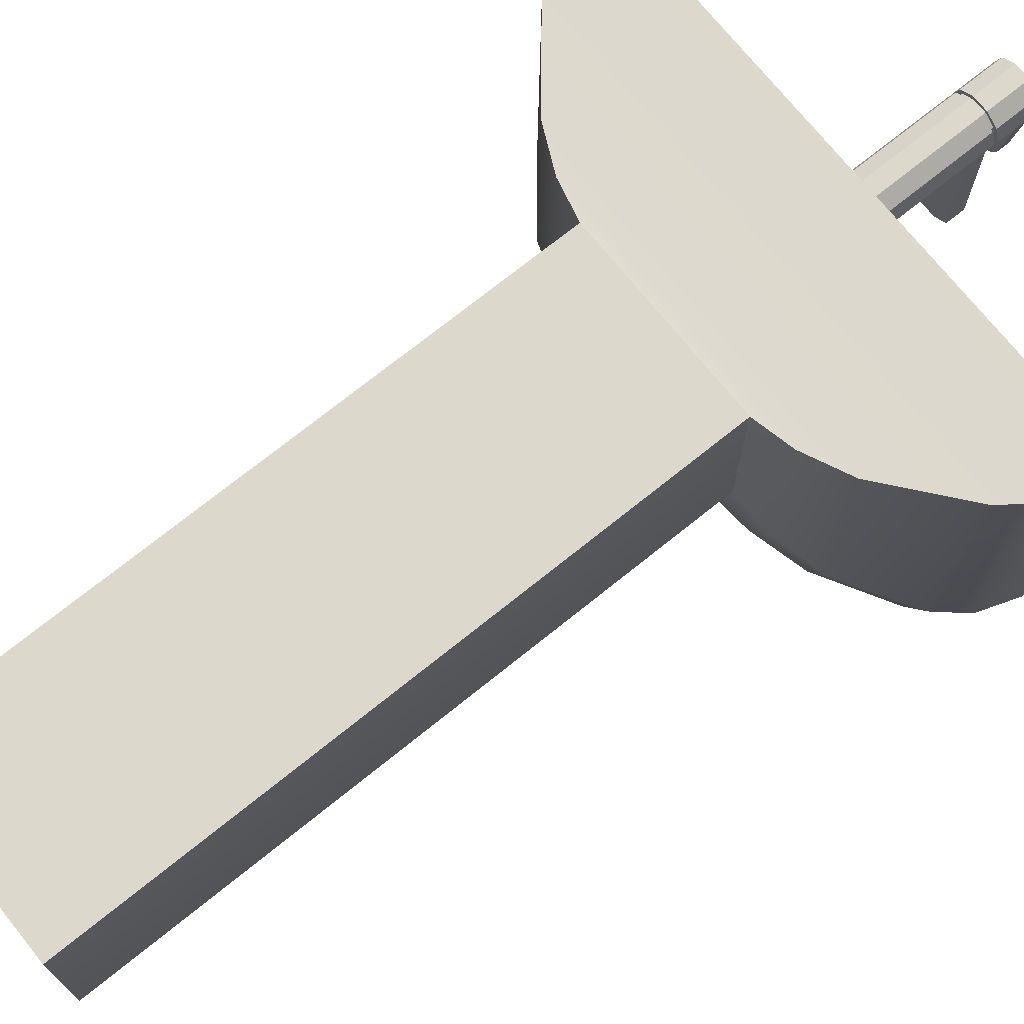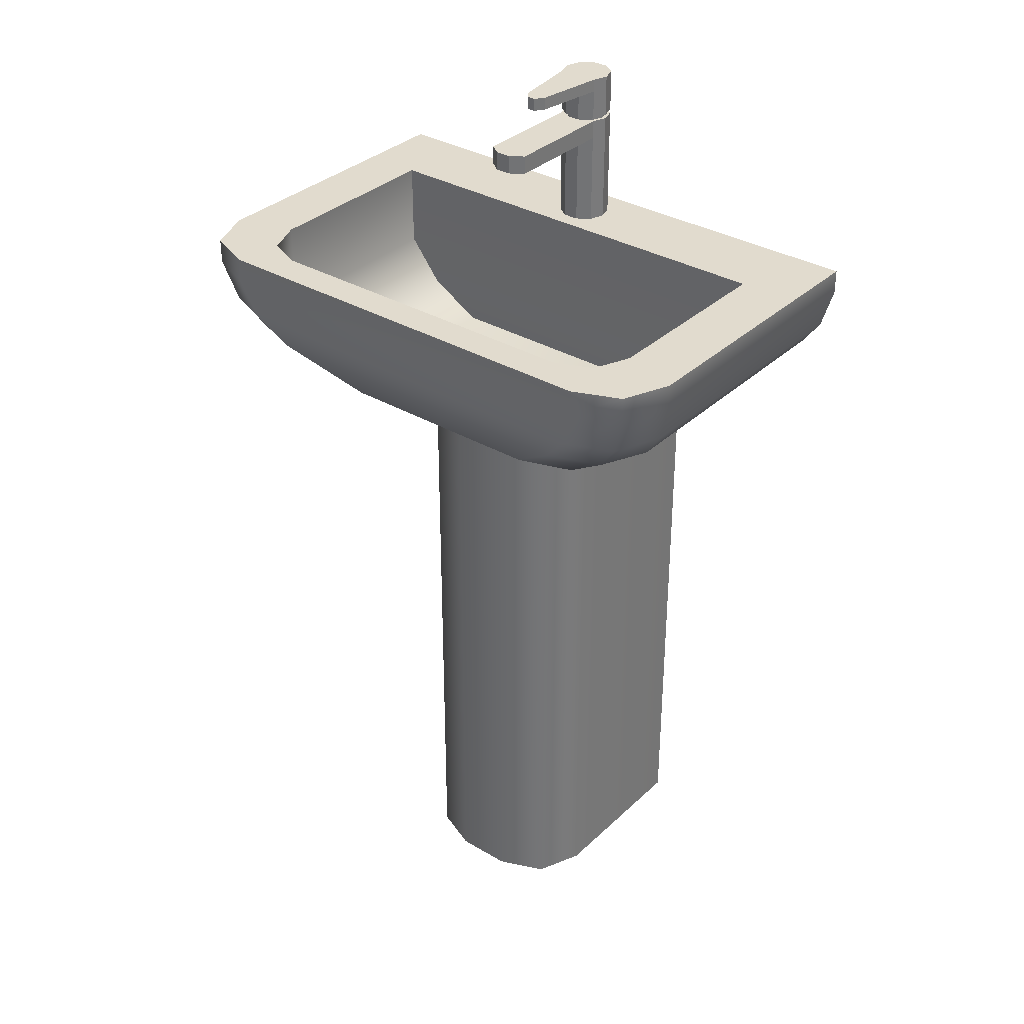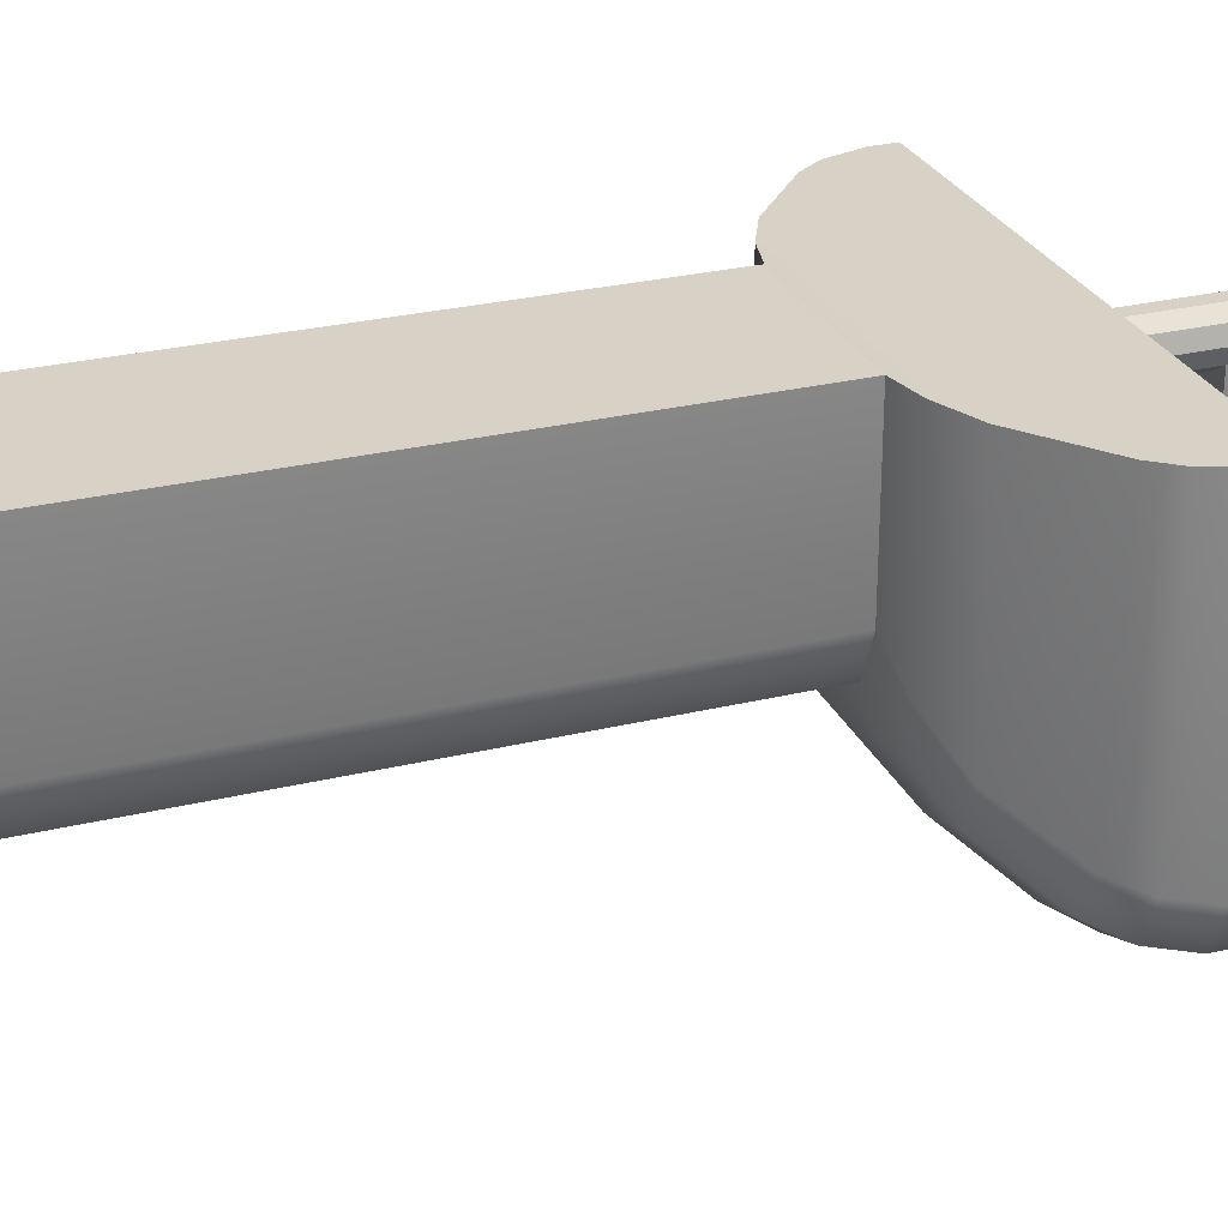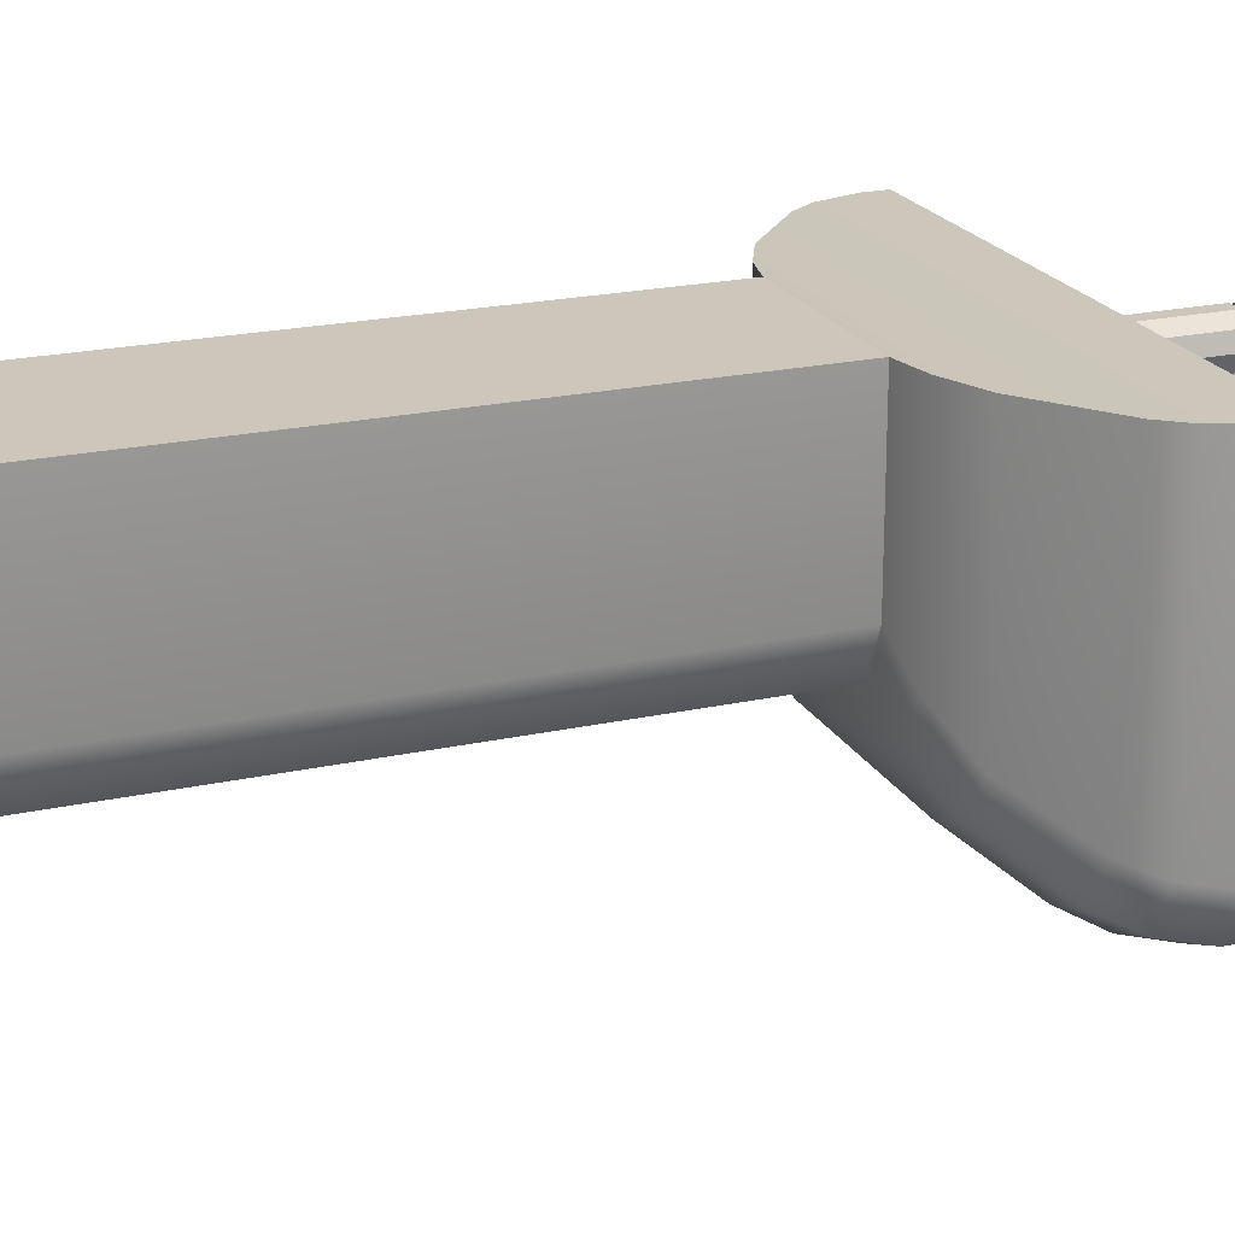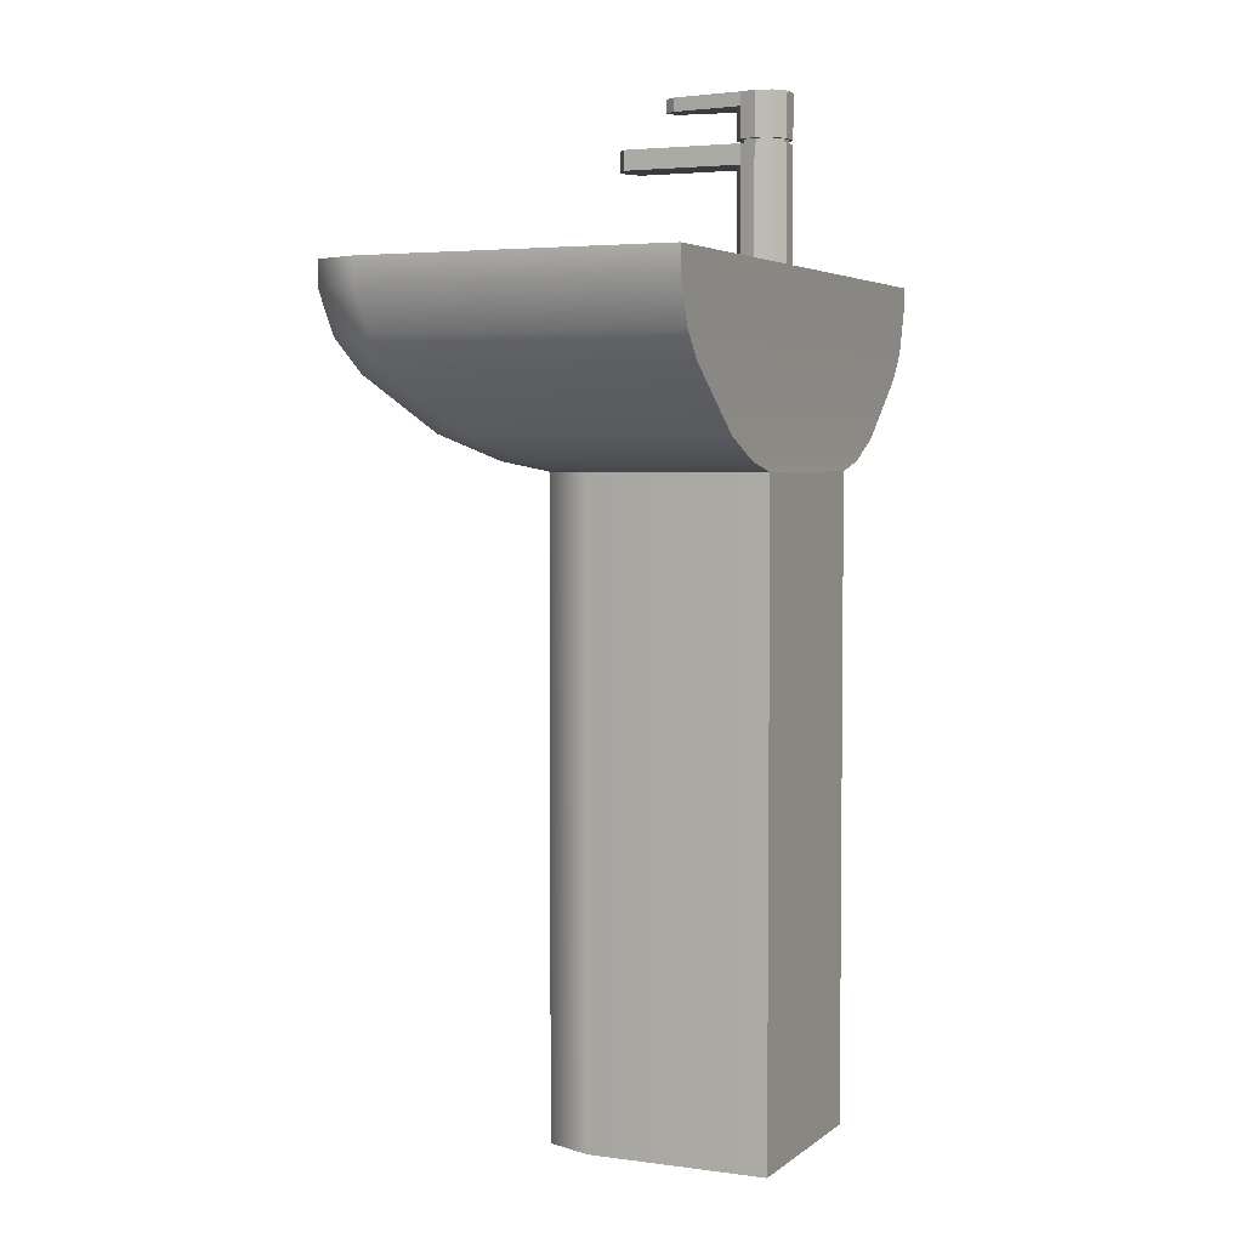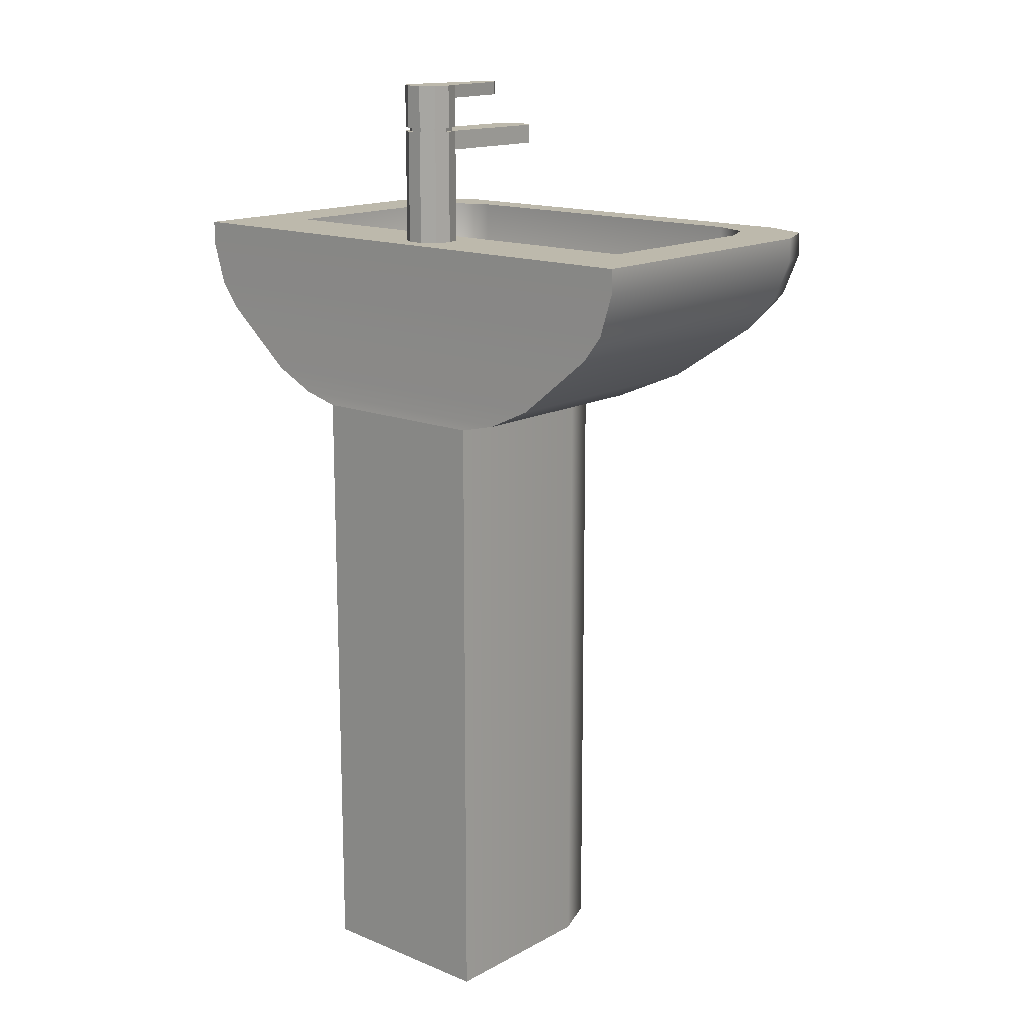
<metadata>
{"format":"obj","ext":"obj","renderer":"f3d","projection":"perspective","resolution":1024,"background":"white","views":[{"elev":72.7,"azim":51.2,"up":"+Z"},{"elev":33.8,"azim":-141.3,"up":"+Y"},{"elev":27.6,"azim":69.6,"up":"+Z"},{"elev":21.3,"azim":68.5,"up":"+Z"},{"elev":3.8,"azim":-65.4,"up":"+Y"},{"elev":15.0,"azim":41.2,"up":"+Y"}]}
</metadata>
<code>
g default
v -1824 14.27 119.8
v -1792 14.27 119.8
v -1824 117.6 119.8
v -1792 117.6 119.8
v -1831 119.1 119.7
v -1786 119.1 119.7
v -1855 147.9 119.3
v -1761 147.9 119.3
v -1838 122.6 119.5
v -1850 132.6 119.3
v -1779 122.6 119.5
v -1766 132.6 119.3
v -1855 143.8 119.3
v -1853 136.8 119.3
v -1761 143.8 119.3
v -1763 136.8 119.3
v -1813 117.6 79.64
v -1821 117.6 82.9
v -1824 117.6 90.76
v -1824 14.27 90.71
v -1821 14.27 82.88
v -1813 14.27 79.64
v -1792 117.6 90.76
v -1796 117.6 82.9
v -1803 117.6 79.64
v -1792 14.27 90.71
v -1803 14.27 79.64
v -1796 14.27 82.88
v -1786 119.1 85.05
v -1789 119.1 77.84
v -1798 119.1 74.85
v -1818 119.1 74.85
v -1827 119.1 77.84
v -1831 119.1 85.05
v -1839 123.1 78.64
v -1835 123.2 71.45
v -1826 123.2 68.45
v -1837 131.6 61.93
v -1846 131.7 64.99
v -1850 131.9 72.42
v -1790 123.2 68.45
v -1781 123.2 71.45
v -1778 123.1 78.64
v -1767 131.9 72.42
v -1771 131.7 64.99
v -1779 131.6 61.93
v -1844 143.8 58.33
v -1852 143.8 61.58
v -1855 143.8 69.42
v -1853 136.9 70.62
v -1850 136.9 62.84
v -1842 136.9 59.61
v -1761 143.8 69.42
v -1764 143.8 61.58
v -1772 143.8 58.33
v -1775 136.9 59.61
v -1767 136.9 62.84
v -1763 136.9 70.62
v -1764 147.9 61.57
v -1772 147.9 58.33
v -1761 147.9 69.4
v -1852 147.9 61.57
v -1855 147.9 69.4
v -1844 147.9 58.33
v -1845 147.9 72.6
v -1843 147.9 66.42
v -1845 147.9 105.3
v -1771 147.9 105.3
v -1771 147.9 72.6
v -1774 147.9 66.42
v -1780 147.9 63.87
v -1837 147.9 63.87
v -1845 133.6 72.6
v -1843 133.6 66.42
v -1845 133.6 105.3
v -1771 133.6 105.3
v -1771 133.6 72.6
v -1774 133.6 66.42
v -1780 133.6 63.87
v -1837 133.6 63.87
v -1840 126.5 77.61
v -1838 126.5 72.39
v -1840 126.5 105.3
v -1777 126.5 105.3
v -1777 126.5 77.61
v -1779 126.5 72.39
v -1784 126.5 70.23
v -1832 126.5 70.23
v -1831 121.4 85.37
v -1829 121.4 81.61
v -1831 121.4 105.3
v -1786 121.4 105.3
v -1786 121.4 85.37
v -1787 121.4 81.61
v -1791 121.4 80.05
v -1826 121.4 80.05
v -1803 146.4 109.5
v -1805 146.4 108
v -1808 146.4 108
v -1810 146.4 109.5
v -1811 146.4 112
v -1810 146.4 114.5
v -1808 146.4 116.1
v -1805 146.4 116.1
v -1803 146.4 114.5
v -1802 146.4 112
v -1803 174.2 109.5
v -1805 174.2 108
v -1808 174.2 108
v -1810 174.2 109.5
v -1811 174.2 112
v -1810 174.2 114.5
v -1808 174.2 116.1
v -1805 174.2 116.1
v -1803 174.2 114.5
v -1802 174.2 112
v -1807 146.4 112
v -1807 174.2 112
v -1803 167.2 109.5
v -1805 167.2 108
v -1808 167.2 108
v -1810 167.2 109.5
v -1811 167.2 112
v -1810 167.2 114.5
v -1808 167.2 116.1
v -1805 167.2 116.1
v -1803 167.2 114.5
v -1802 167.2 112
v -1803 166.6 109.5
v -1805 166.6 108
v -1808 166.6 108
v -1810 166.6 109.5
v -1811 166.6 112
v -1810 166.6 114.5
v -1808 166.6 116.1
v -1805 166.6 116.1
v -1803 166.6 114.5
v -1802 166.6 112
v -1804 166.6 109.9
v -1805 166.6 108.6
v -1805 167.2 108.6
v -1804 167.2 109.9
v -1808 166.6 108.6
v -1808 167.2 108.6
v -1810 166.6 109.9
v -1810 167.2 109.9
v -1810 166.6 112
v -1810 167.2 112
v -1810 166.6 114.2
v -1810 167.2 114.2
v -1808 166.6 115.5
v -1808 167.2 115.5
v -1805 166.6 115.5
v -1805 167.2 115.5
v -1804 166.6 114.2
v -1804 167.2 114.2
v -1803 166.6 112
v -1803 167.2 112
v -1803 172.1 109.5
v -1802 172.1 112
v -1803 172.1 114.5
v -1805 172.1 116.1
v -1808 172.1 116.1
v -1810 172.1 114.5
v -1811 172.1 112
v -1810 172.1 109.5
v -1808 172.1 108
v -1805 172.1 108
v -1808 172.1 97.82
v -1807 172.1 96.27
v -1808 174.2 97.82
v -1807 174.2 96.27
v -1806 172.1 96.27
v -1806 174.2 96.27
v -1805 172.1 97.82
v -1805 174.2 97.82
v -1803 163.4 109.5
v -1805 163.4 108
v -1808 163.4 108
v -1810 163.4 109.5
v -1811 163.4 112
v -1810 163.4 114.5
v -1808 163.4 116.1
v -1805 163.4 116.1
v -1803 163.4 114.5
v -1802 163.4 112
v -1803 163.4 90.25
v -1805 163.4 88.71
v -1805 166.6 88.71
v -1803 166.6 90.25
v -1808 163.4 88.71
v -1808 166.6 88.71
v -1810 163.4 90.25
v -1810 166.6 90.25
g Sink
f 1 2 4 3
f 3 4 6 5
f 10 9 11 12
f 5 6 11 9
f 13 14 16 15
f 13 15 8 7
f 10 12 16 14
f 19 18 21 20
f 18 17 22 21
f 25 24 28 27
f 24 23 26 28
f 37 36 39 38
f 36 35 40 39
f 43 42 45 44
f 42 41 46 45
f 49 48 51 50
f 48 47 52 51
f 55 54 57 56
f 54 53 58 57
f 17 25 27 22
f 2 26 23 4
f 19 20 1 3
f 4 23 29 6
f 25 17 32 31
f 19 3 5 34
f 9 10 40 35
f 12 11 43 44
f 46 41 37 38
f 6 29 43 11
f 31 32 37 41
f 34 5 9 35
f 14 13 49 50
f 15 16 58 53
f 55 56 52 47
f 15 53 61 8
f 55 47 64 60
f 49 13 7 63
f 12 44 58 16
f 46 38 52 56
f 40 10 14 50
f 26 2 1 20 21 22 27 28
f 90 89 91 92 93 94 95 96
f 17 18 33 32
f 18 19 34 33
f 23 24 30 29
f 24 25 31 30
f 32 33 36 37
f 33 34 35 36
f 29 30 42 43
f 30 31 41 42
f 47 48 62 64
f 48 49 63 62
f 38 39 51 52
f 39 40 50 51
f 53 54 59 61
f 54 55 60 59
f 44 45 57 58
f 45 46 56 57
f 62 63 65 66
f 63 7 67 65
f 7 8 68 67
f 8 61 69 68
f 61 59 70 69
f 59 60 71 70
f 60 64 72 71
f 64 62 66 72
f 66 65 73 74
f 65 67 75 73
f 67 68 76 75
f 68 69 77 76
f 69 70 78 77
f 70 71 79 78
f 71 72 80 79
f 72 66 74 80
f 74 73 81 82
f 73 75 83 81
f 75 76 84 83
f 76 77 85 84
f 77 78 86 85
f 78 79 87 86
f 79 80 88 87
f 80 74 82 88
f 82 81 89 90
f 81 83 91 89
f 83 84 92 91
f 84 85 93 92
f 85 86 94 93
f 86 87 95 94
f 87 88 96 95
f 88 82 90 96
f 119 120 168 159
f 120 121 167 168
f 121 122 166 167
f 122 123 165 166
f 123 124 164 165
f 124 125 163 164
f 125 126 162 163
f 126 127 161 162
f 127 128 160 161
f 128 119 159 160
f 98 97 117
f 99 98 117
f 100 99 117
f 101 100 117
f 102 101 117
f 103 102 117
f 104 103 117
f 105 104 117
f 106 105 117
f 97 106 117
f 107 108 118
f 108 109 118
f 109 110 118
f 110 111 118
f 111 112 118
f 112 113 118
f 113 114 118
f 114 115 118
f 115 116 118
f 116 107 118
f 139 140 141 142
f 140 143 144 141
f 143 145 146 144
f 145 147 148 146
f 147 149 150 148
f 149 151 152 150
f 151 153 154 152
f 153 155 156 154
f 155 157 158 156
f 157 139 142 158
f 187 188 189 190
f 188 191 192 189
f 191 193 194 192
f 180 181 133 132
f 181 182 134 133
f 182 183 135 134
f 183 184 136 135
f 184 185 137 136
f 185 186 138 137
f 186 177 129 138
f 129 130 140 139
f 120 119 142 141
f 130 131 143 140
f 121 120 141 144
f 131 132 145 143
f 122 121 144 146
f 132 133 147 145
f 123 122 146 148
f 133 134 149 147
f 124 123 148 150
f 134 135 151 149
f 125 124 150 152
f 135 136 153 151
f 126 125 152 154
f 136 137 155 153
f 127 126 154 156
f 137 138 157 155
f 128 127 156 158
f 138 129 139 157
f 119 128 158 142
f 160 159 107 116
f 161 160 116 115
f 162 161 115 114
f 163 162 114 113
f 164 163 113 112
f 165 164 112 111
f 166 165 111 110
f 170 169 171 172
f 173 170 172 174
f 175 173 174 176
f 167 166 169 170
f 166 110 171 169
f 110 109 172 171
f 168 167 170 173
f 109 108 174 172
f 159 168 173 175
f 108 107 176 174
f 107 159 175 176
f 97 98 178 177
f 98 99 179 178
f 99 100 180 179
f 100 101 181 180
f 101 102 182 181
f 102 103 183 182
f 103 104 184 183
f 104 105 185 184
f 105 106 186 185
f 106 97 177 186
f 177 178 188 187
f 130 129 190 189
f 129 177 187 190
f 178 179 191 188
f 131 130 189 192
f 179 180 193 191
f 180 132 194 193
f 132 131 192 194

</code>
